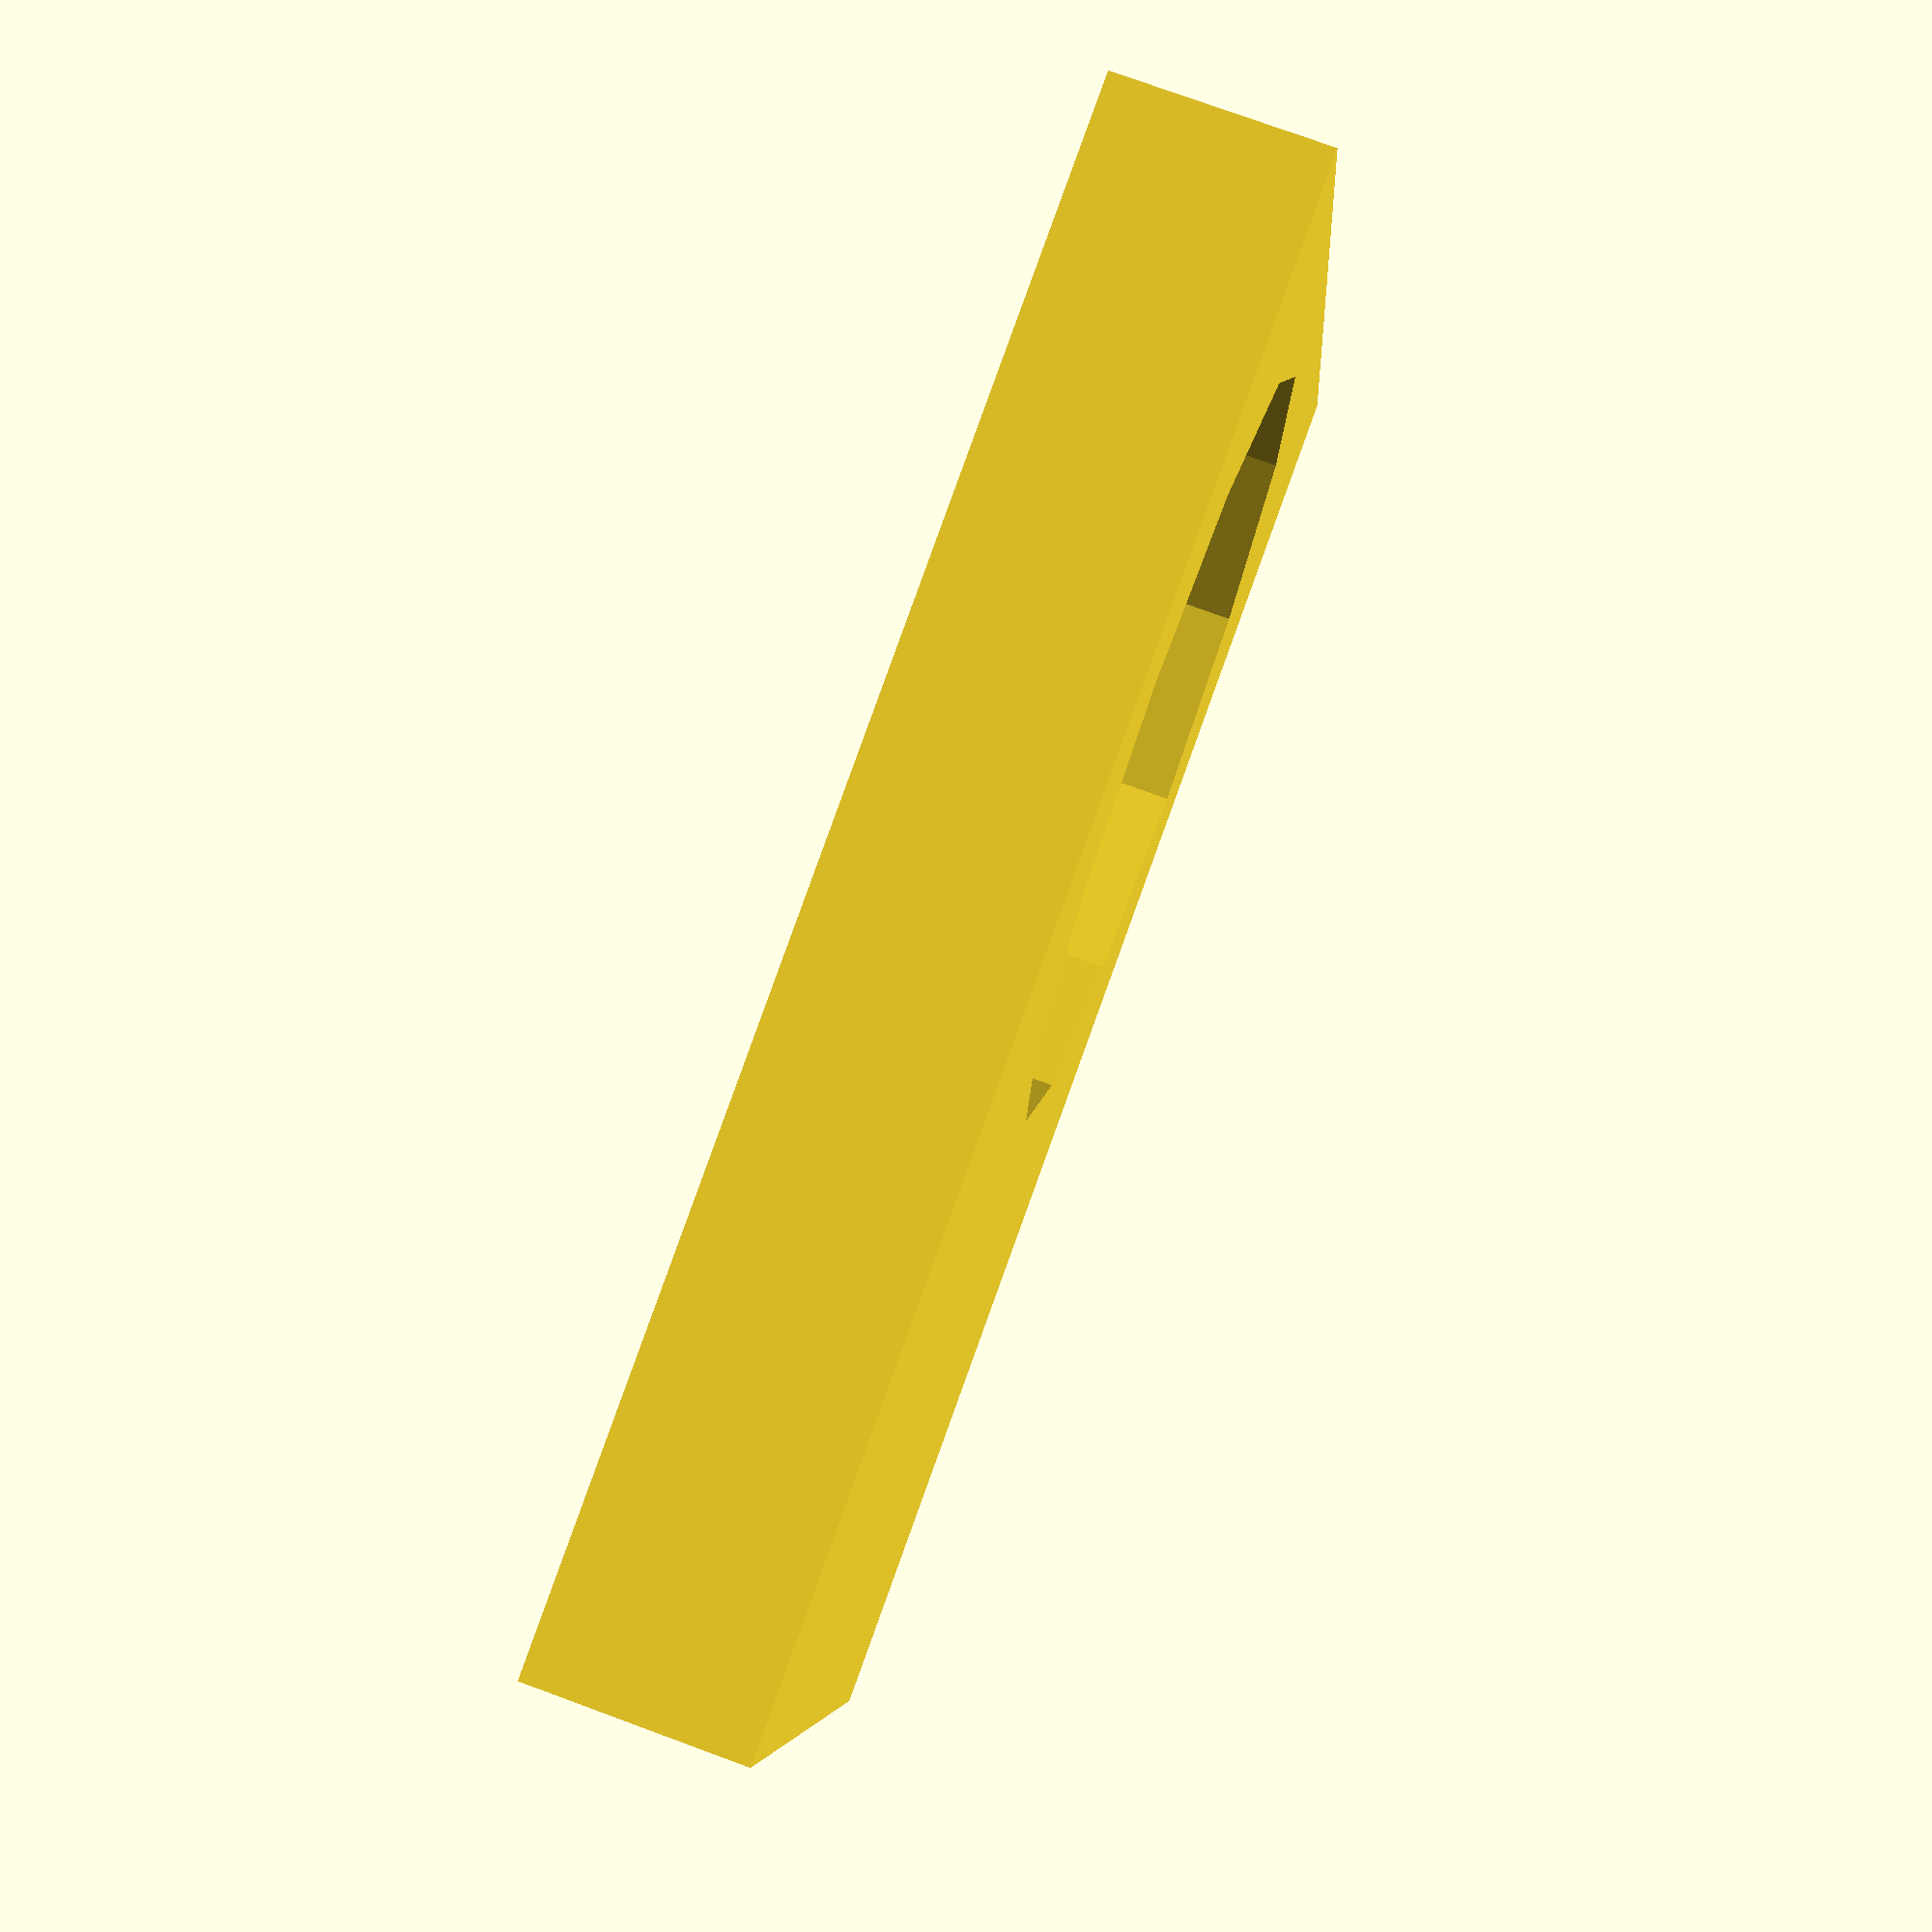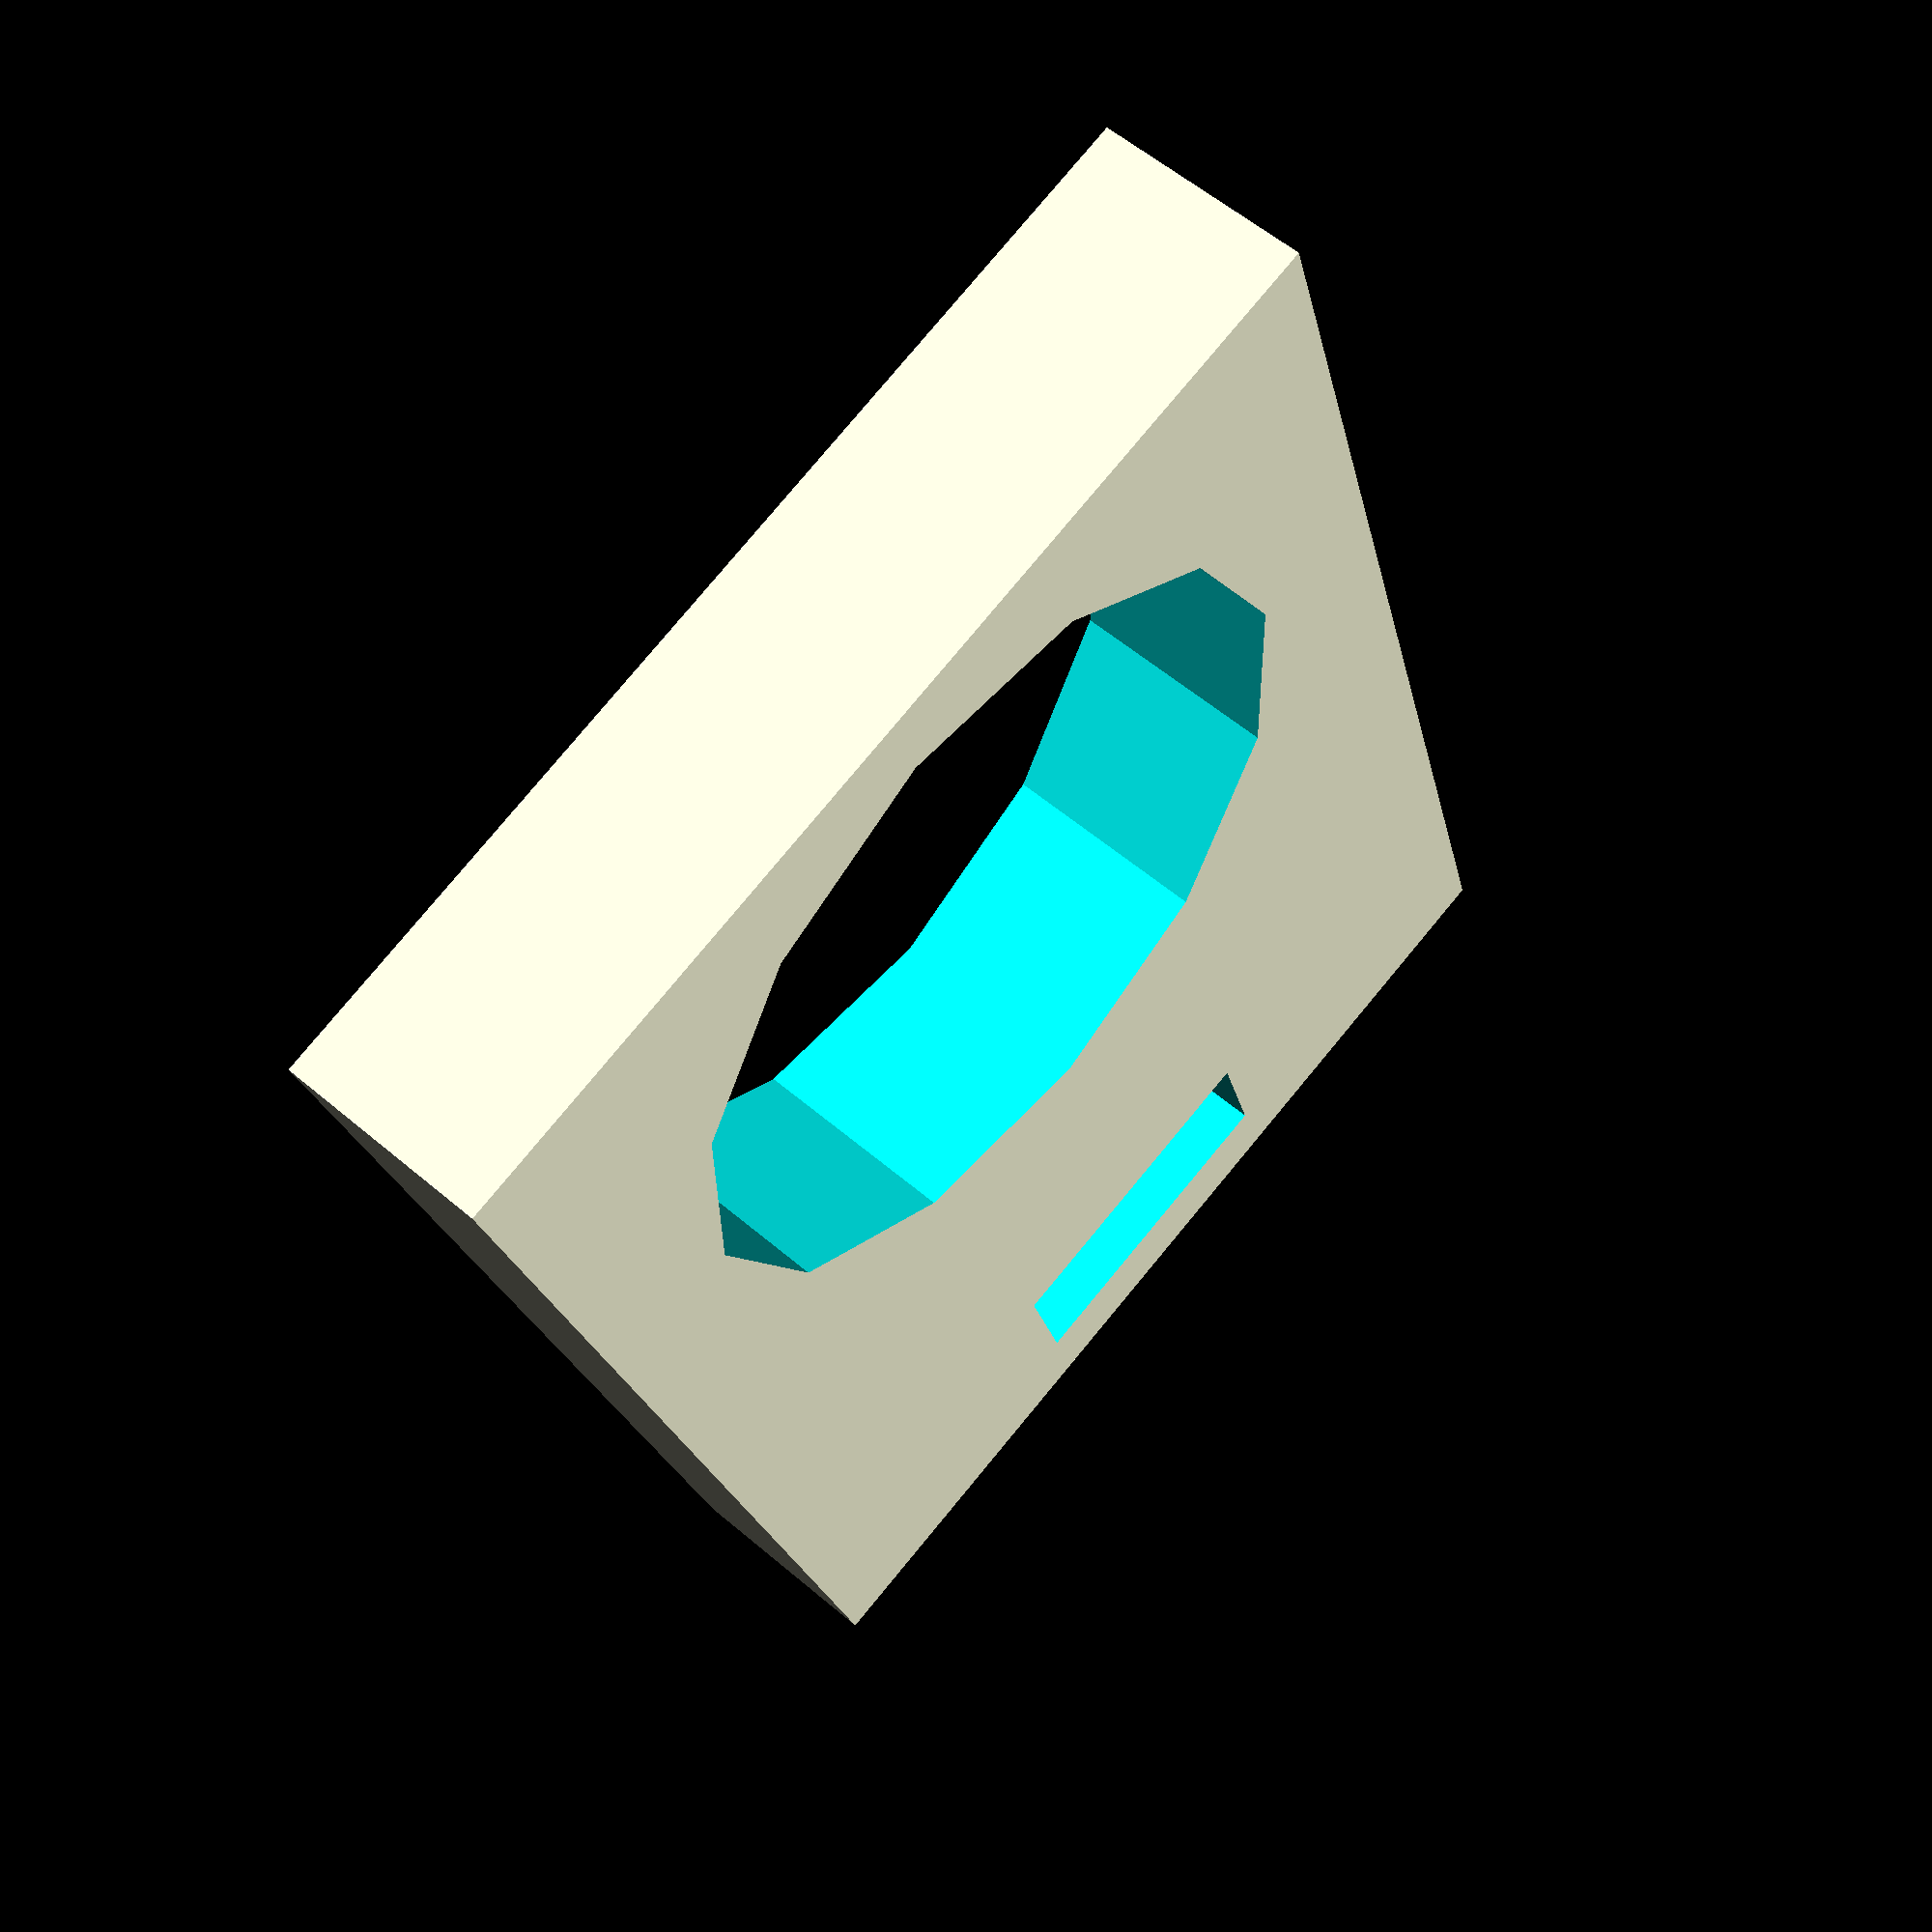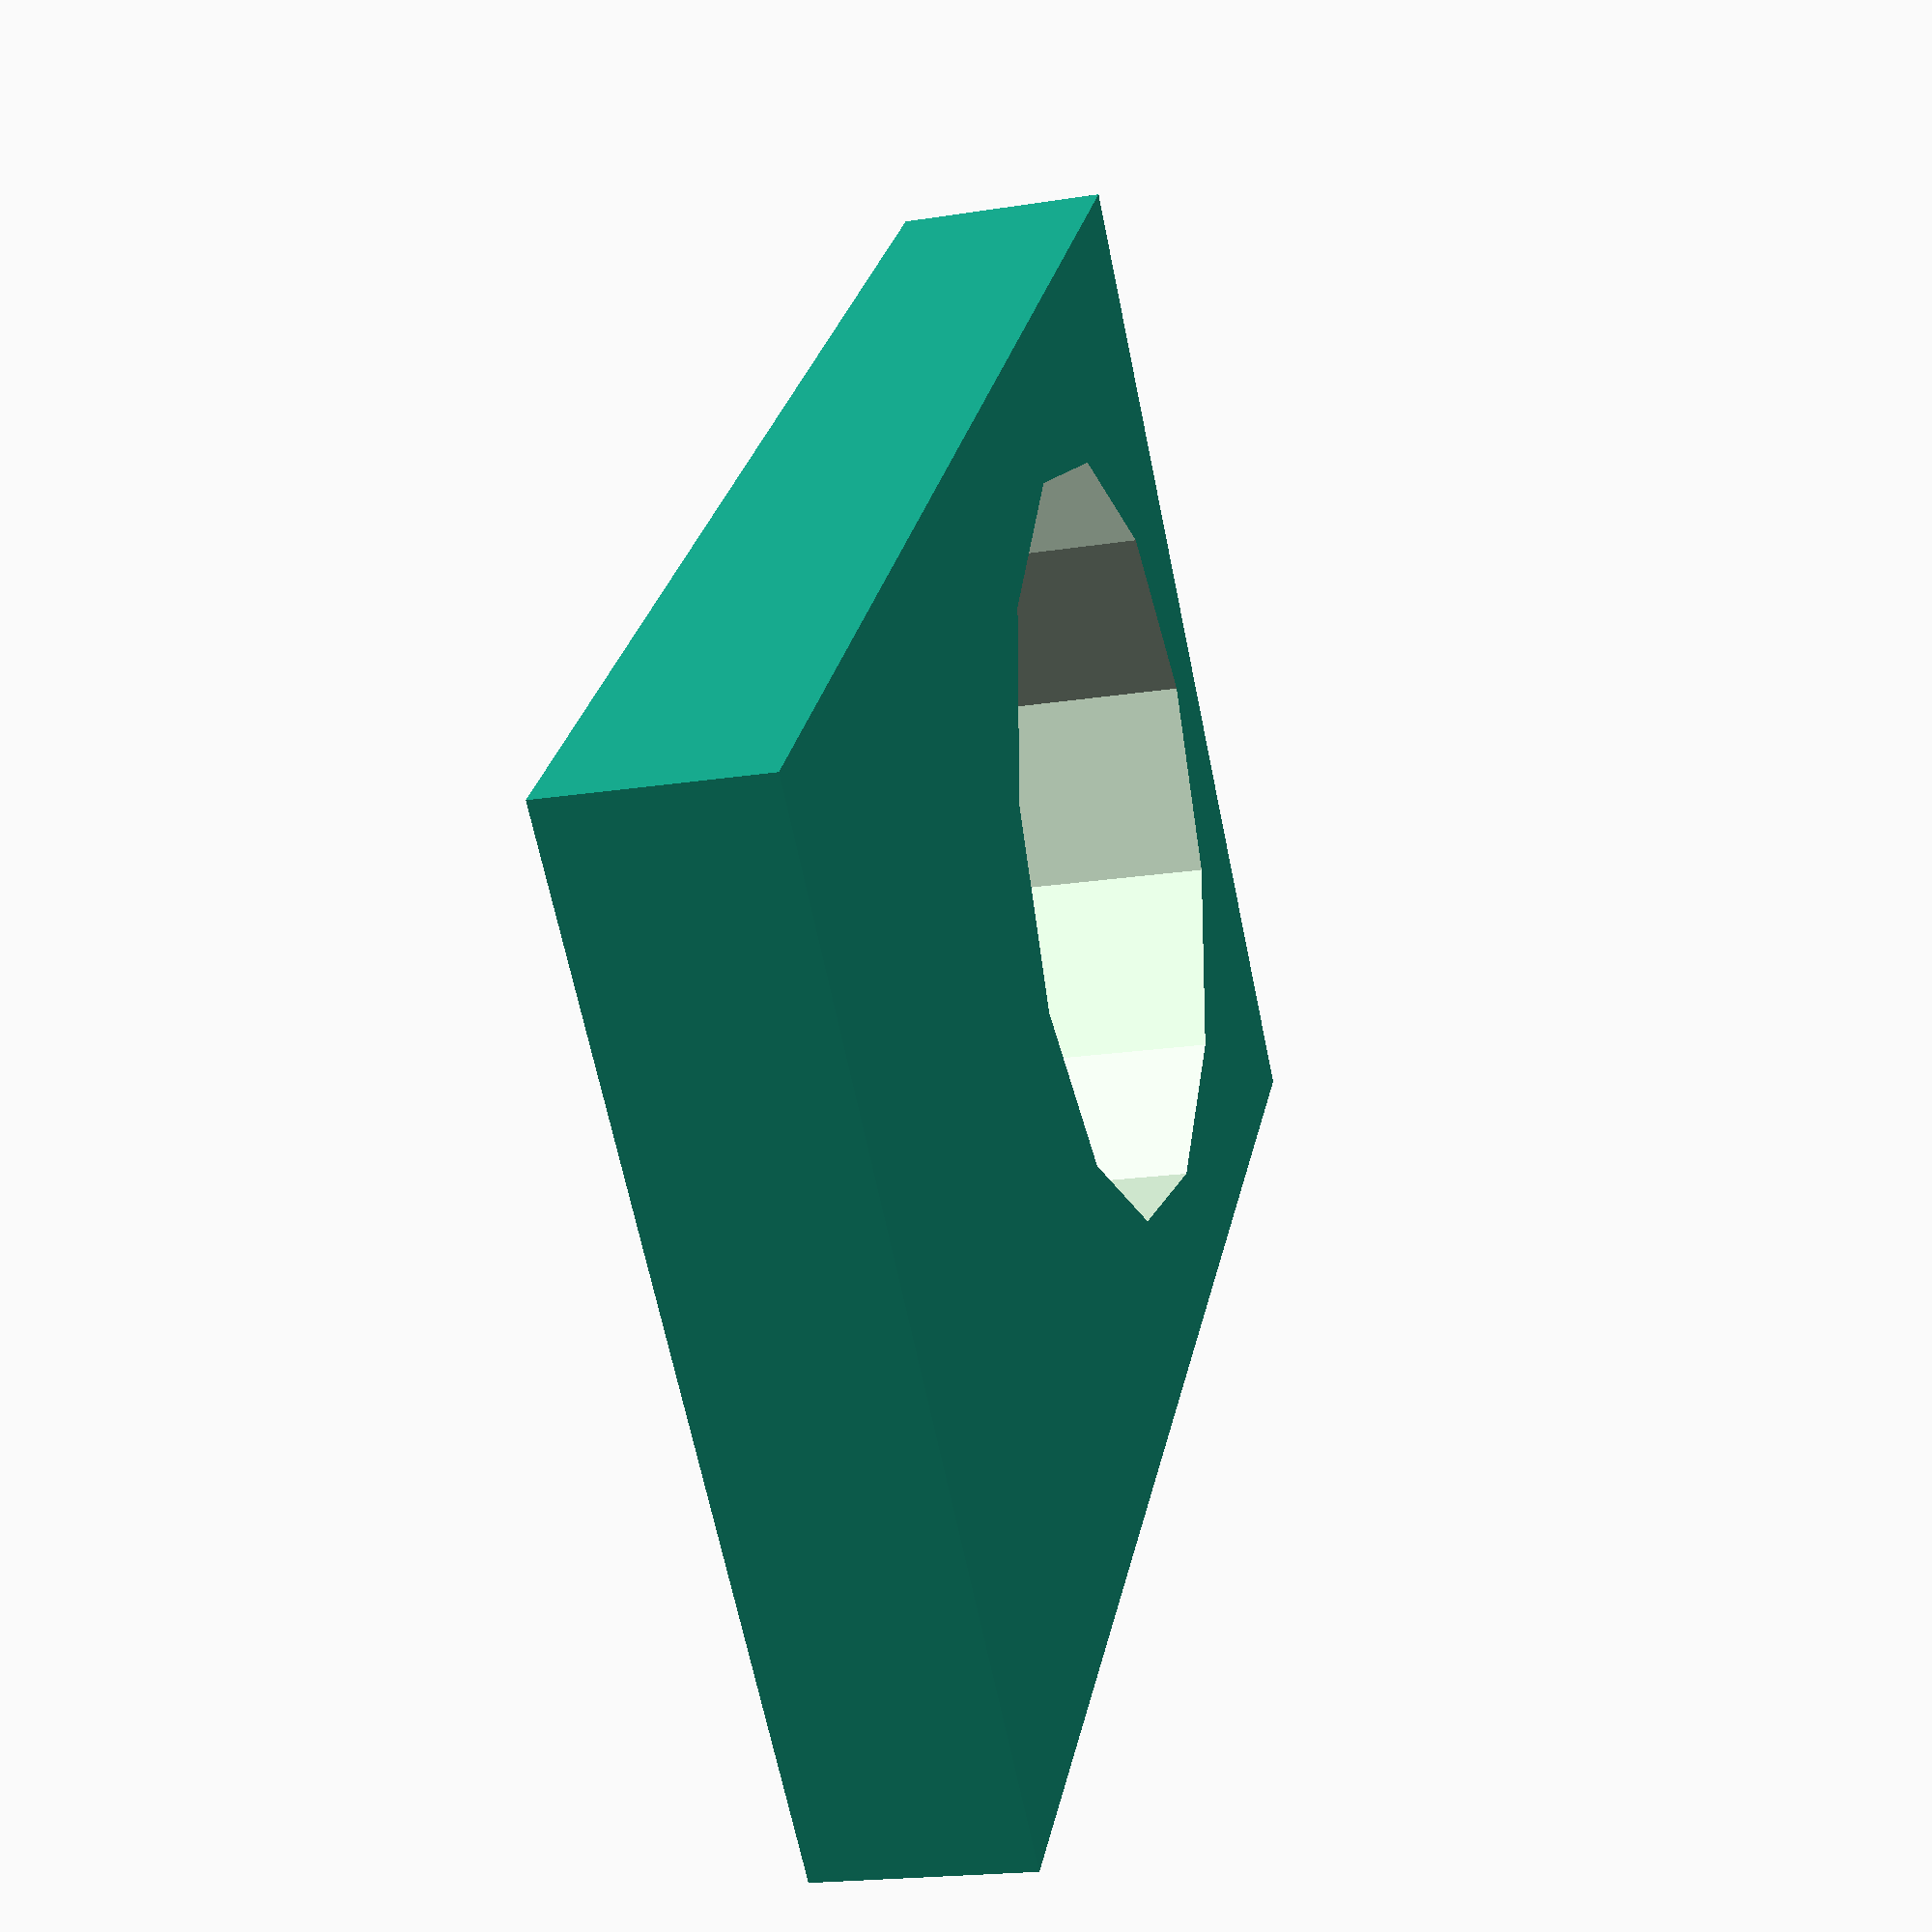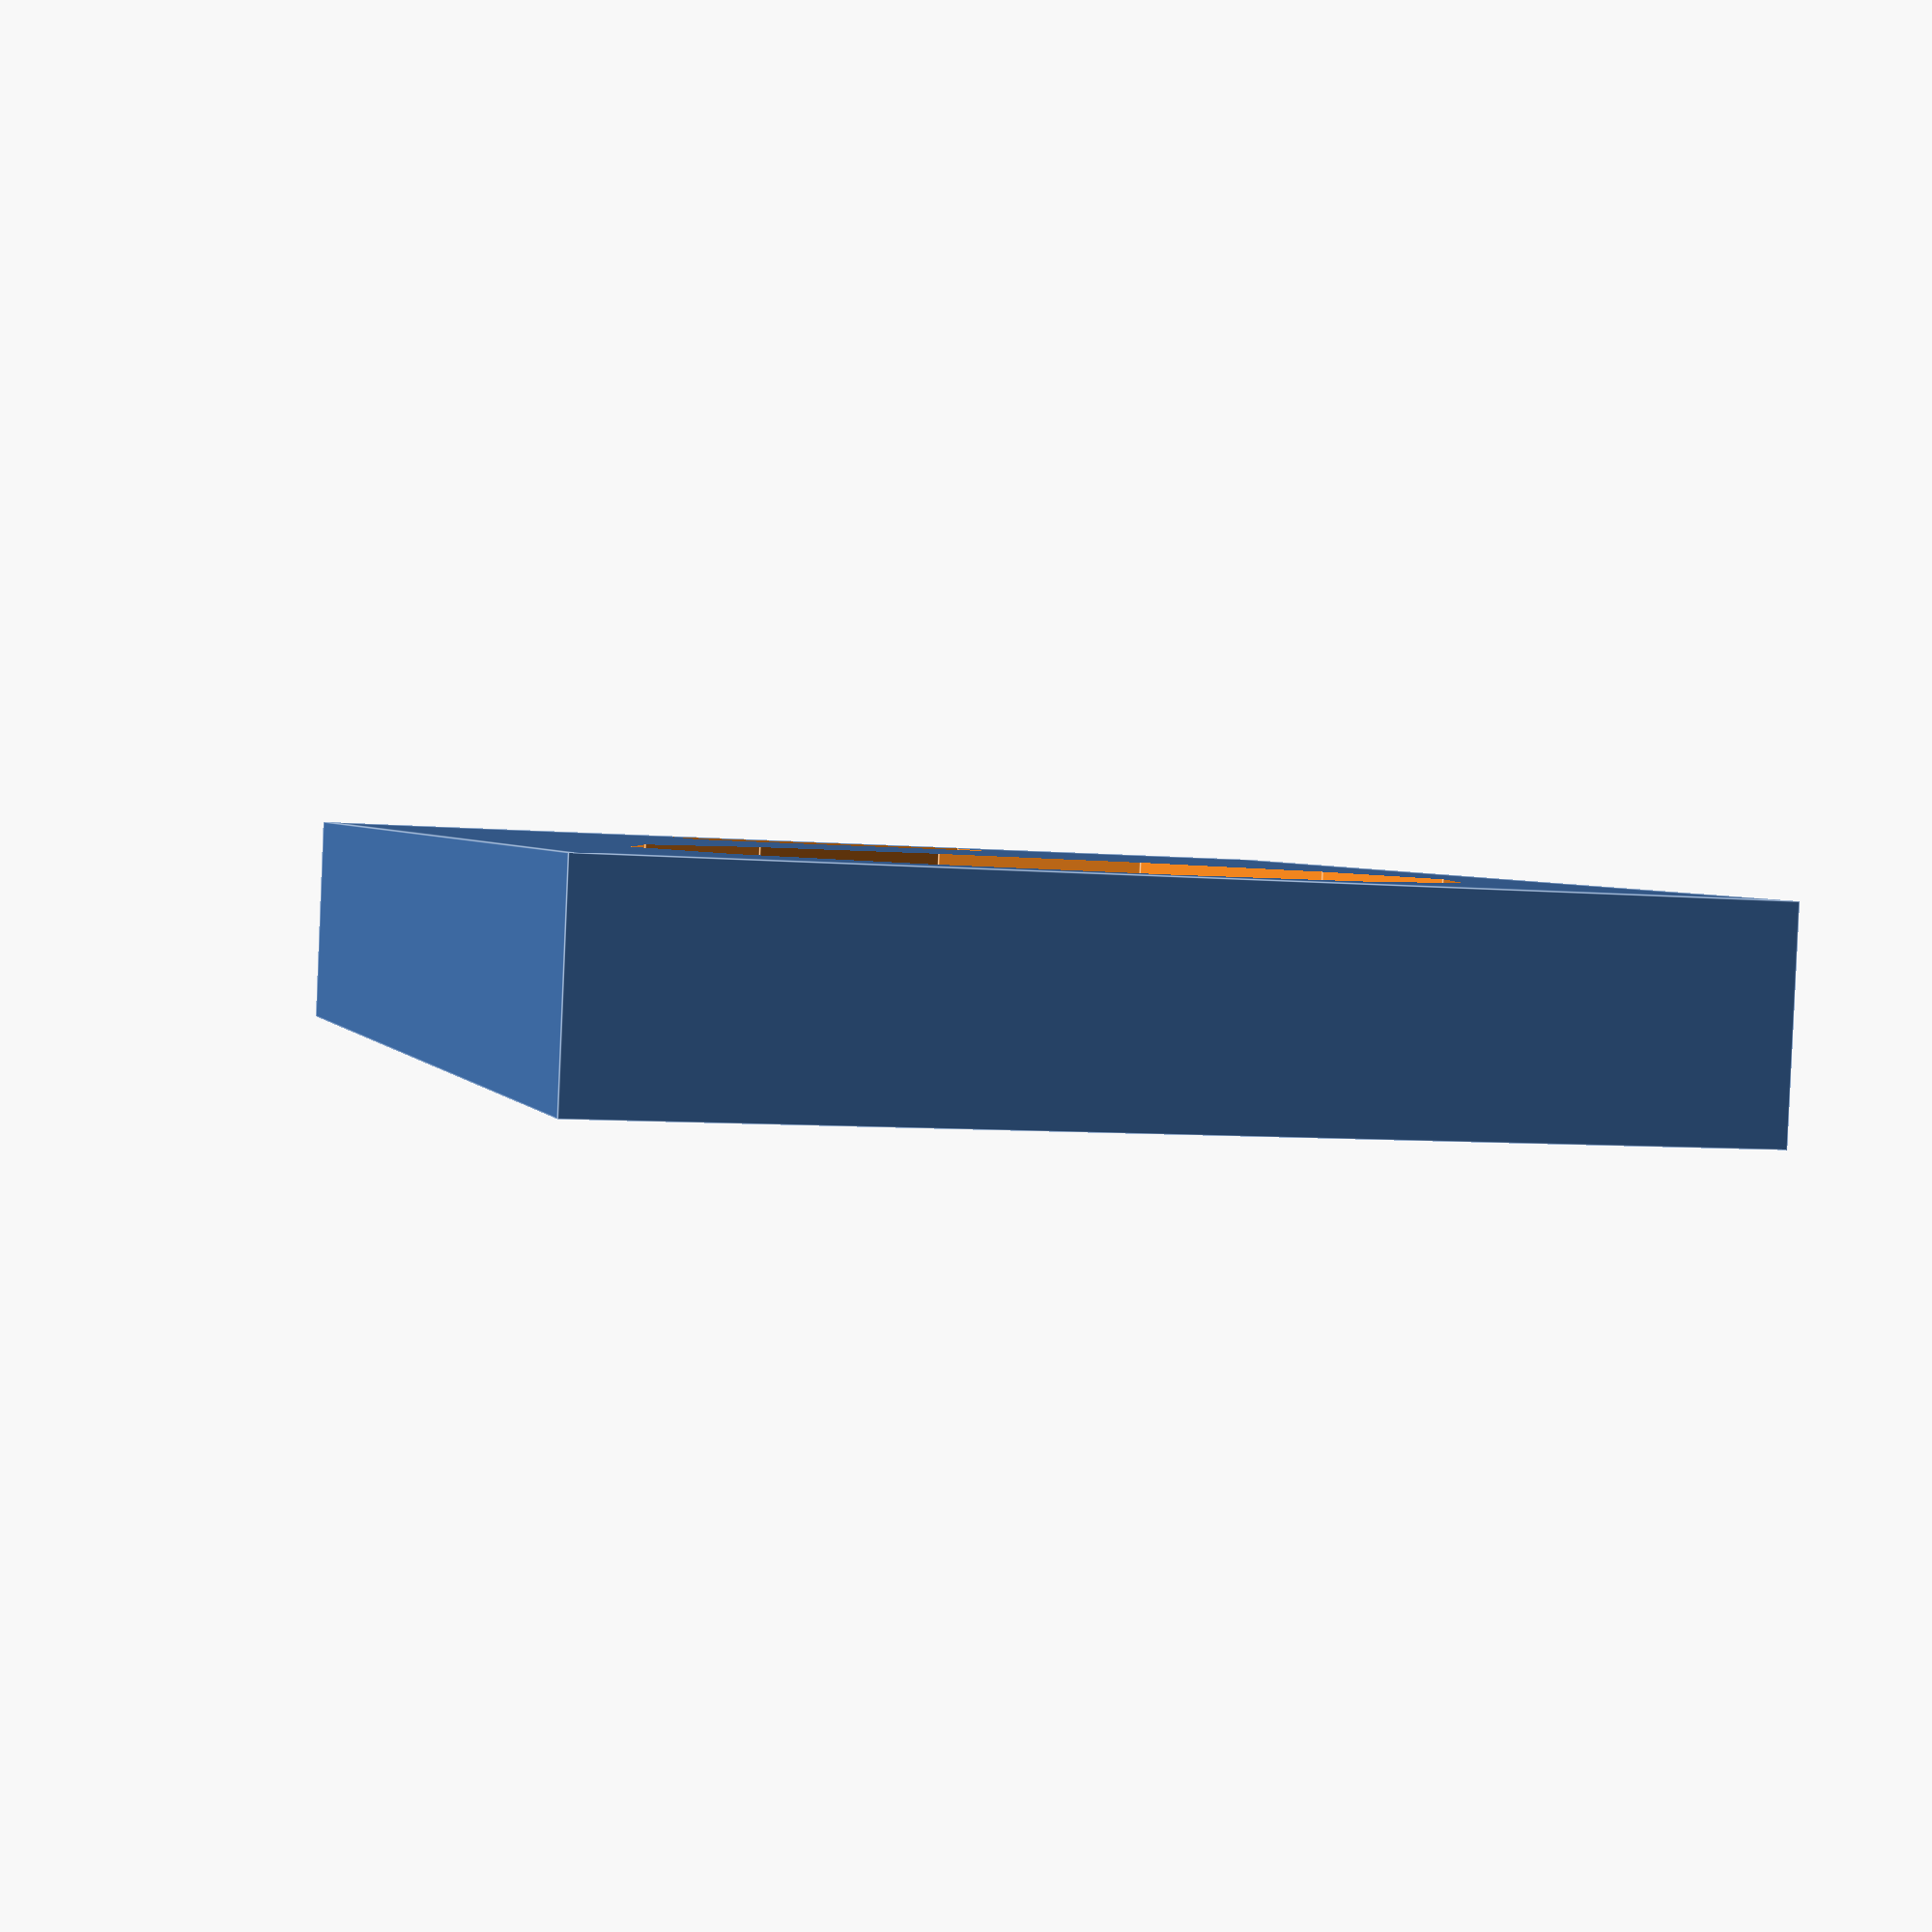
<openscad>
/*

cd /Users/d/Desktop/3dprint/ImplicitCad/
~/.cabal/bin/extopenscad pot5.scad

*/

$res=0.1;

module pot() {
	cylinder(r=3.65, h=5, center = true);
	translate([-8, 0, 0.2])
	cube(size = [1.35, 3.05, 2], center = true);
}

difference(){
    translate([-2.5,0,0])
	cube(size = [14, 10, 2], center = true);
	pot();
}

</openscad>
<views>
elev=284.2 azim=189.2 roll=110.2 proj=p view=solid
elev=302.9 azim=253.7 roll=311.6 proj=p view=solid
elev=20.1 azim=225.9 roll=106.1 proj=p view=solid
elev=268.0 azim=255.0 roll=182.5 proj=p view=edges
</views>
